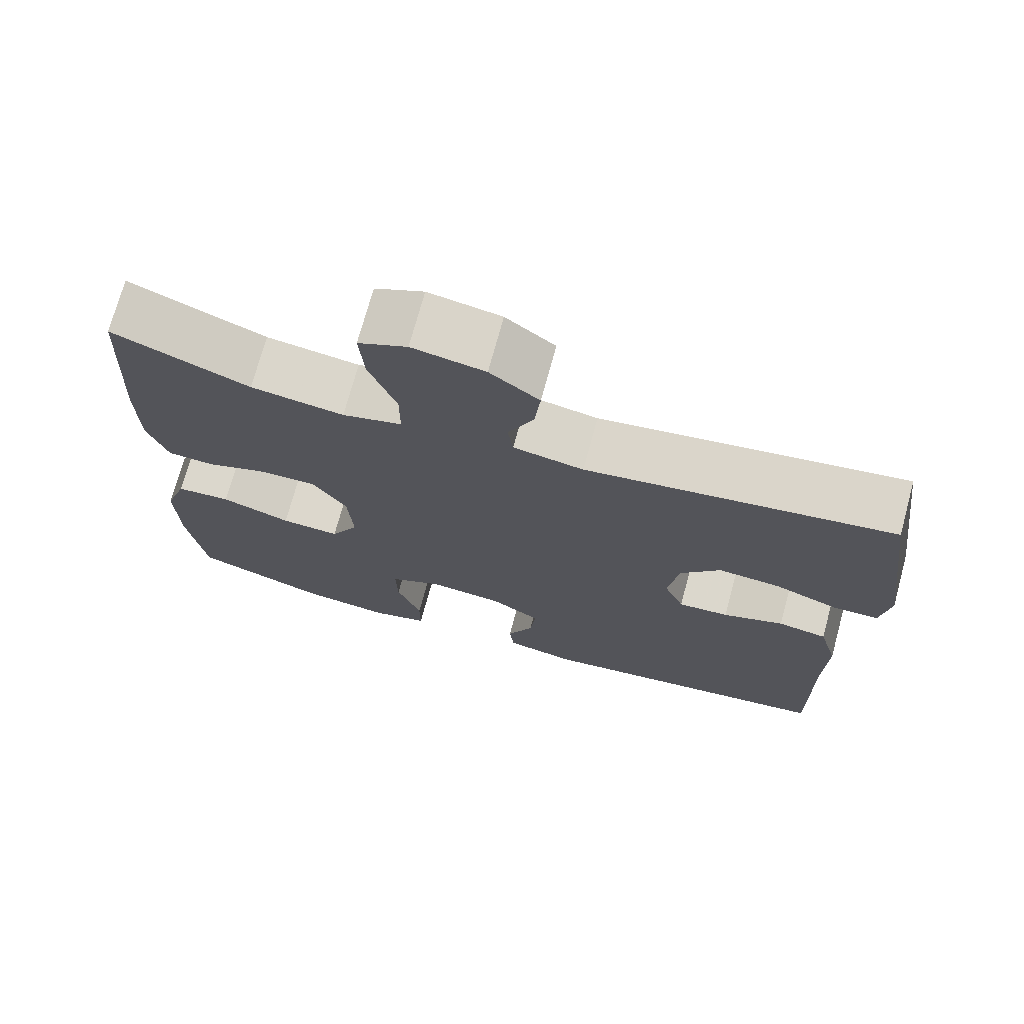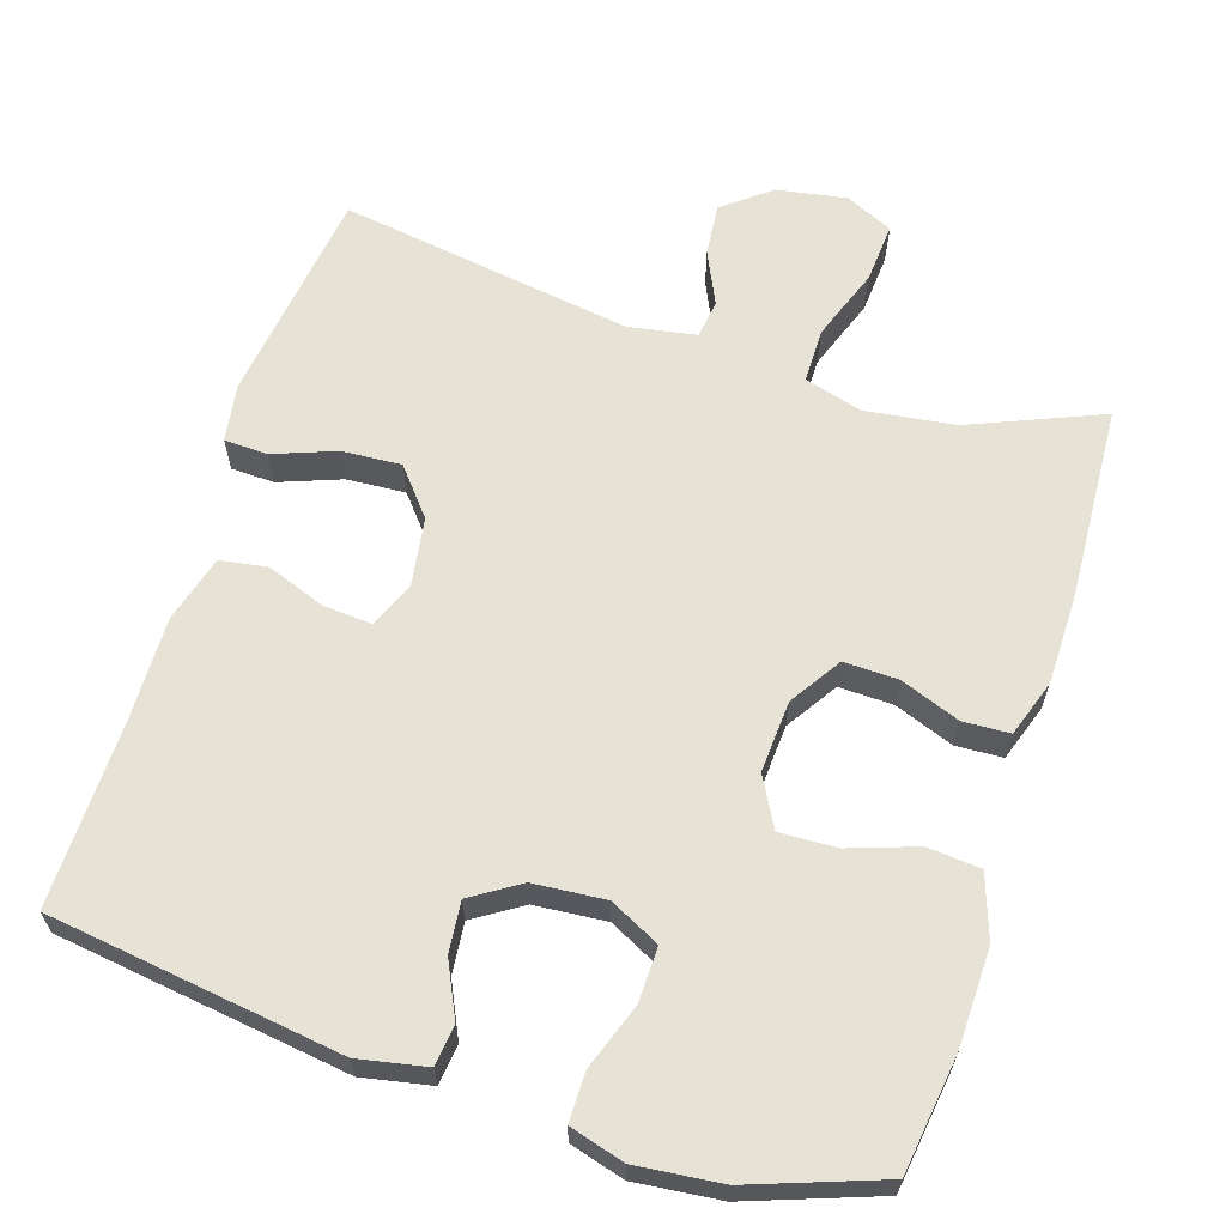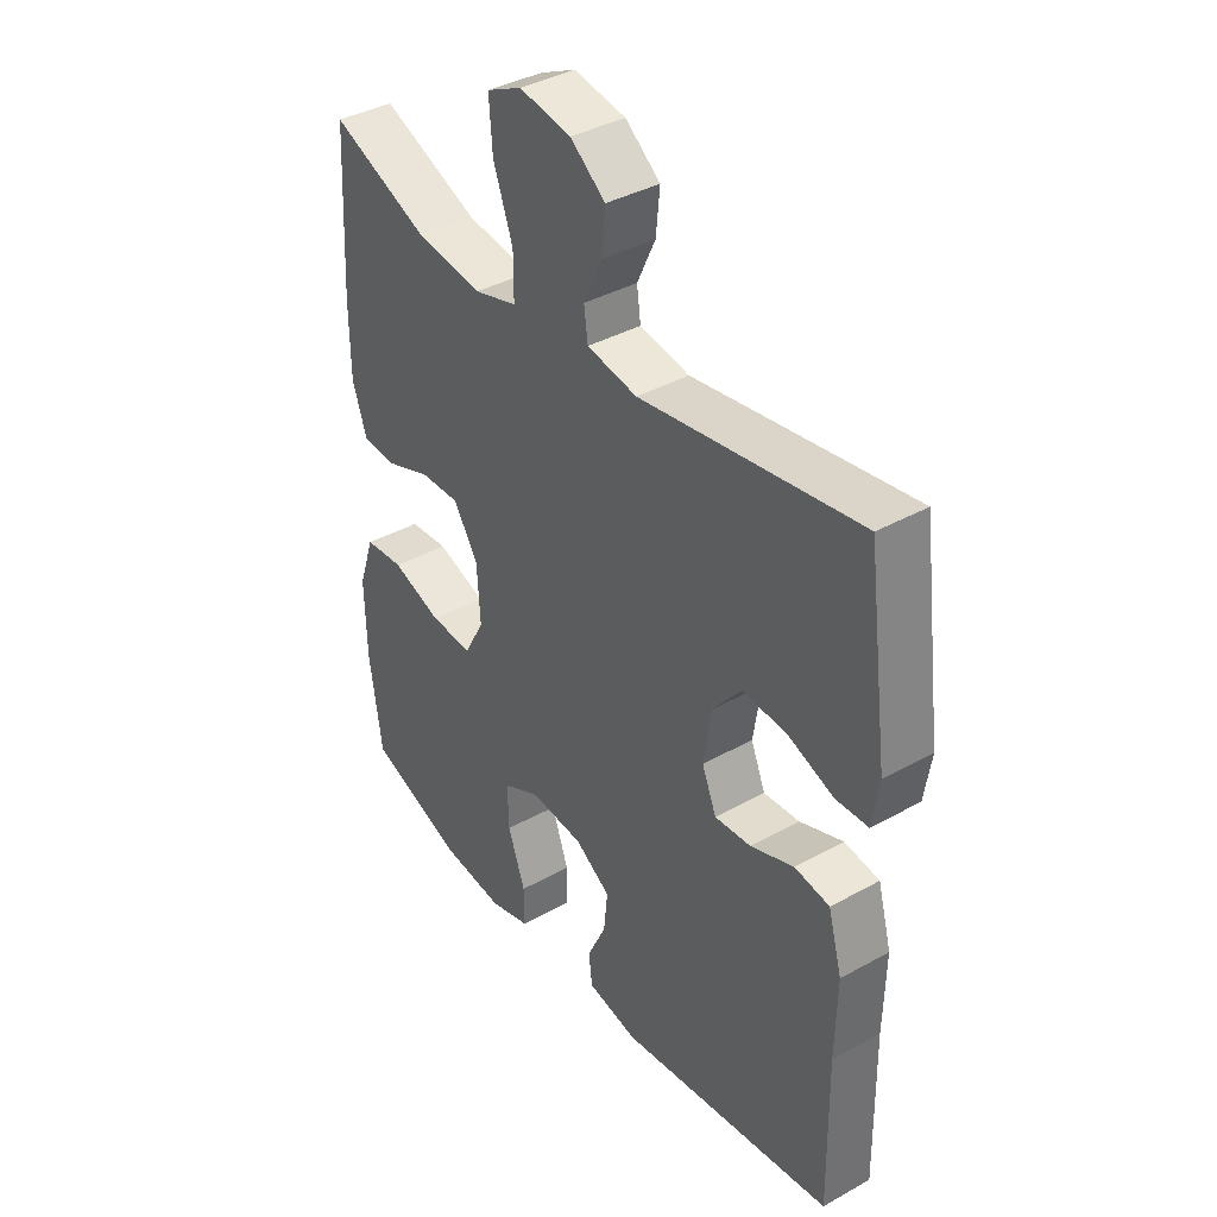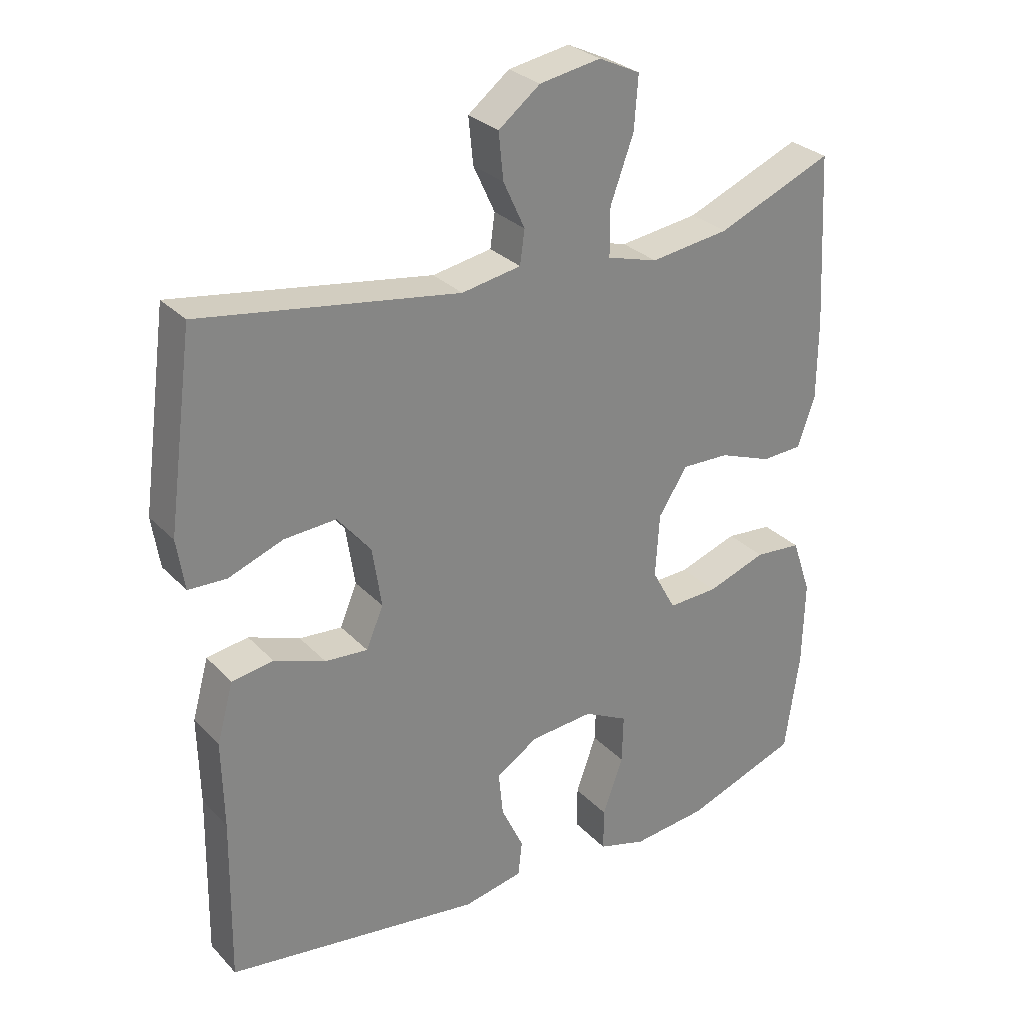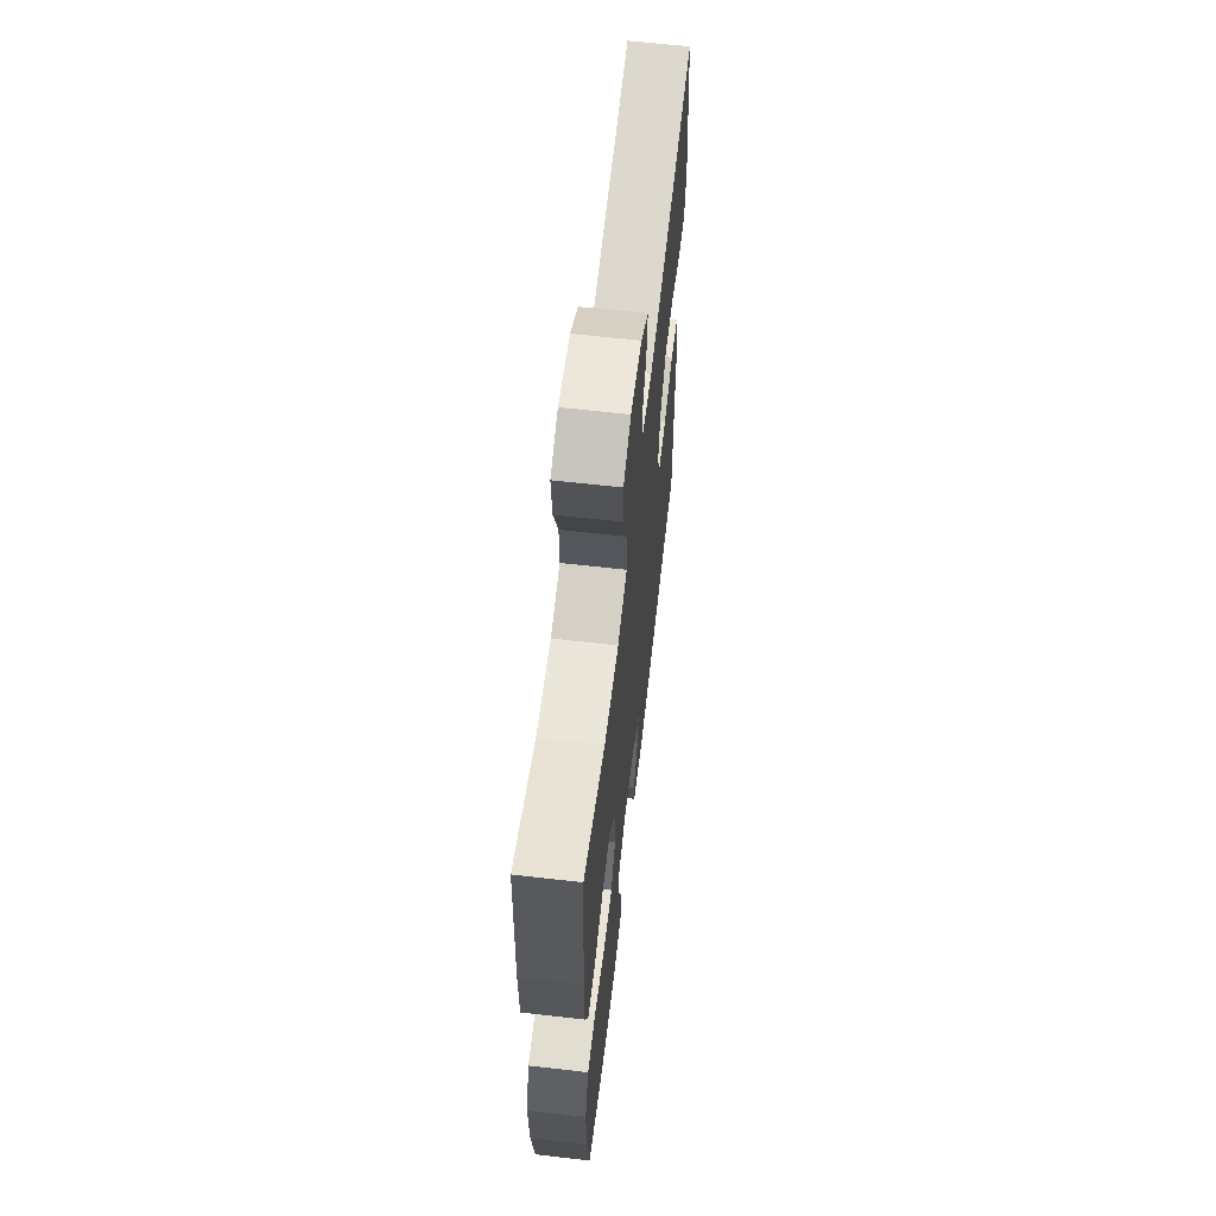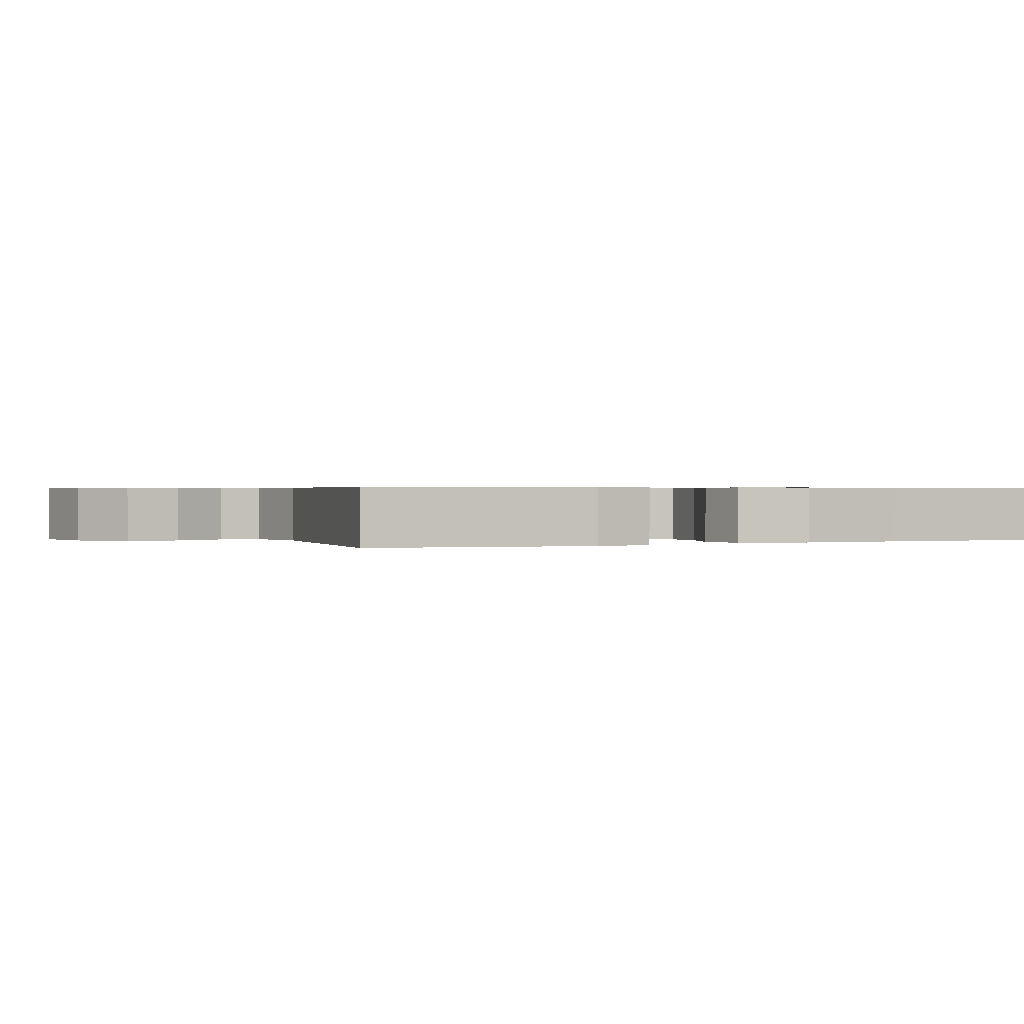
<metadata>
{"format":"obj","ext":"obj","renderer":"f3d","projection":"perspective","resolution":1024,"background":"white","views":[{"elev":72.7,"azim":15.2,"up":"+Z"},{"elev":63.3,"azim":-162.3,"up":"+Y"},{"elev":38.5,"azim":54.9,"up":"+Z"},{"elev":28.9,"azim":145.9,"up":"+Z"},{"elev":63.5,"azim":-83.4,"up":"+Z"},{"elev":0.6,"azim":64.4,"up":"+Y"}]}
</metadata>
<code>
v 0.5 0.07 0.5
v 0.539 0.07 0.21
v 0.527 0.07 0.133
v 0.469 0.07 0.131
v 0.386 0.07 0.162
v 0.307 0.07 0.167
v 0.256 0.07 0.105
v 0.242 0.07 0.014
v 0.268 0.07 -0.048
v 0.333 0.07 -0.043
v 0.411 0.07 -0.014
v 0.474 0.07 -0.024
v 0.499 0.07 -0.114
v 0.496 0.07 -0.248
v 0.5 0.07 -0.5
v 0.11 0.07 -0.554
v 0.019 0.07 -0.536
v 0.013 0.07 -0.482
v 0.047 0.07 -0.41
v 0.054 0.07 -0.342
v -0.01 0.07 -0.301
v -0.106 0.07 -0.293
v -0.173 0.07 -0.327
v -0.171 0.07 -0.401
v -0.14 0.07 -0.488
v -0.14 0.07 -0.553
v -0.213 0.07 -0.574
v -0.327 0.07 -0.562
v -0.5 0.07 -0.5
v -0.522 0.07 -0.344
v -0.525 0.07 -0.214
v -0.496 0.07 -0.129
v -0.425 0.07 -0.123
v -0.335 0.07 -0.154
v -0.259 0.07 -0.157
v -0.223 0.07 -0.091
v -0.229 0.07 0.005
v -0.273 0.07 0.073
v -0.345 0.07 0.071
v -0.425 0.07 0.041
v -0.487 0.07 0.044
v -0.513 0.07 0.12
v -0.514 0.07 0.24
v -0.5 0.07 0.5
v -0.324 0.07 0.427
v -0.204 0.07 0.411
v -0.127 0.07 0.433
v -0.127 0.07 0.506
v -0.162 0.07 0.602
v -0.168 0.07 0.682
v -0.105 0.07 0.712
v -0.012 0.07 0.696
v 0.051 0.07 0.647
v 0.044 0.07 0.577
v 0.011 0.07 0.506
v 0.018 0.07 0.455
v 0.108 0.07 0.439
v 0.5 0 0.5
v 0.539 0 0.21
v 0.527 0 0.133
v 0.469 0 0.131
v 0.386 0 0.162
v 0.307 0 0.167
v 0.256 0 0.105
v 0.242 0 0.014
v 0.268 0 -0.048
v 0.333 0 -0.043
v 0.411 0 -0.014
v 0.474 0 -0.024
v 0.499 0 -0.114
v 0.496 0 -0.248
v 0.5 0 -0.5
v 0.11 0 -0.554
v 0.019 0 -0.536
v 0.013 0 -0.482
v 0.047 0 -0.41
v 0.054 0 -0.342
v -0.01 0 -0.301
v -0.106 0 -0.293
v -0.173 0 -0.327
v -0.171 0 -0.401
v -0.14 0 -0.488
v -0.14 0 -0.553
v -0.213 0 -0.574
v -0.327 0 -0.562
v -0.5 0 -0.5
v -0.522 0 -0.344
v -0.525 0 -0.214
v -0.496 0 -0.129
v -0.425 0 -0.123
v -0.335 0 -0.154
v -0.259 0 -0.157
v -0.223 0 -0.091
v -0.229 0 0.005
v -0.273 0 0.073
v -0.345 0 0.071
v -0.425 0 0.041
v -0.487 0 0.044
v -0.513 0 0.12
v -0.514 0 0.24
v -0.5 0 0.5
v -0.324 0 0.427
v -0.204 0 0.411
v -0.127 0 0.433
v -0.127 0 0.506
v -0.162 0 0.602
v -0.168 0 0.682
v -0.105 0 0.712
v -0.012 0 0.696
v 0.051 0 0.647
v 0.044 0 0.577
v 0.011 0 0.506
v 0.018 0 0.455
v 0.108 0 0.439
f 53 54 55
f 52 53 55
f 51 52 55
f 50 51 55
f 49 50 55
f 48 49 55
f 47 48 55 56
f 46 47 56 57
f 43 44 45
f 42 43 45
f 41 42 45
f 40 41 45
f 39 40 45
f 38 39 45 46
f 37 38 46 57
f 32 33 34
f 31 32 34
f 30 31 34
f 29 30 34
f 28 29 34
f 27 28 34
f 26 27 34
f 25 26 34
f 24 25 34
f 23 24 34 35
f 22 23 35 36
f 17 18 19
f 16 17 19
f 15 16 19
f 14 15 19
f 14 19 20
f 13 14 20
f 12 13 20
f 11 12 20
f 10 11 20
f 9 10 20 21
f 3 4 5
f 2 3 5
f 1 2 5
f 57 1 5
f 57 5 6
f 37 57 6 7
f 22 36 37
f 21 22 37
f 9 21 37
f 8 9 37
f 7 8 37
f 112 111 110
f 112 110 109
f 112 109 108
f 112 108 107
f 112 107 106
f 112 106 105
f 113 112 105 104
f 114 113 104 103
f 102 101 100
f 102 100 99
f 102 99 98
f 102 98 97
f 102 97 96
f 103 102 96 95
f 114 103 95 94
f 91 90 89
f 91 89 88
f 91 88 87
f 91 87 86
f 91 86 85
f 91 85 84
f 91 84 83
f 91 83 82
f 91 82 81
f 92 91 81 80
f 93 92 80 79
f 76 75 74
f 76 74 73
f 76 73 72
f 76 72 71
f 77 76 71
f 77 71 70
f 77 70 69
f 77 69 68
f 77 68 67
f 78 77 67 66
f 62 61 60
f 62 60 59
f 62 59 58
f 62 58 114
f 63 62 114
f 64 63 114 94
f 94 93 79
f 94 79 78
f 94 78 66
f 94 66 65
f 94 65 64
f 1 58 59 2
f 2 59 60 3
f 3 60 61 4
f 4 61 62 5
f 5 62 63 6
f 6 63 64 7
f 7 64 65 8
f 8 65 66 9
f 9 66 67 10
f 10 67 68 11
f 11 68 69 12
f 12 69 70 13
f 13 70 71 14
f 14 71 72 15
f 15 72 73 16
f 16 73 74 17
f 17 74 75 18
f 18 75 76 19
f 19 76 77 20
f 20 77 78 21
f 21 78 79 22
f 22 79 80 23
f 23 80 81 24
f 24 81 82 25
f 25 82 83 26
f 26 83 84 27
f 27 84 85 28
f 28 85 86 29
f 29 86 87 30
f 30 87 88 31
f 31 88 89 32
f 32 89 90 33
f 33 90 91 34
f 34 91 92 35
f 35 92 93 36
f 36 93 94 37
f 37 94 95 38
f 38 95 96 39
f 39 96 97 40
f 40 97 98 41
f 41 98 99 42
f 42 99 100 43
f 43 100 101 44
f 44 101 102 45
f 45 102 103 46
f 46 103 104 47
f 47 104 105 48
f 48 105 106 49
f 49 106 107 50
f 50 107 108 51
f 51 108 109 52
f 52 109 110 53
f 53 110 111 54
f 54 111 112 55
f 55 112 113 56
f 56 113 114 57
f 57 114 58 1

</code>
